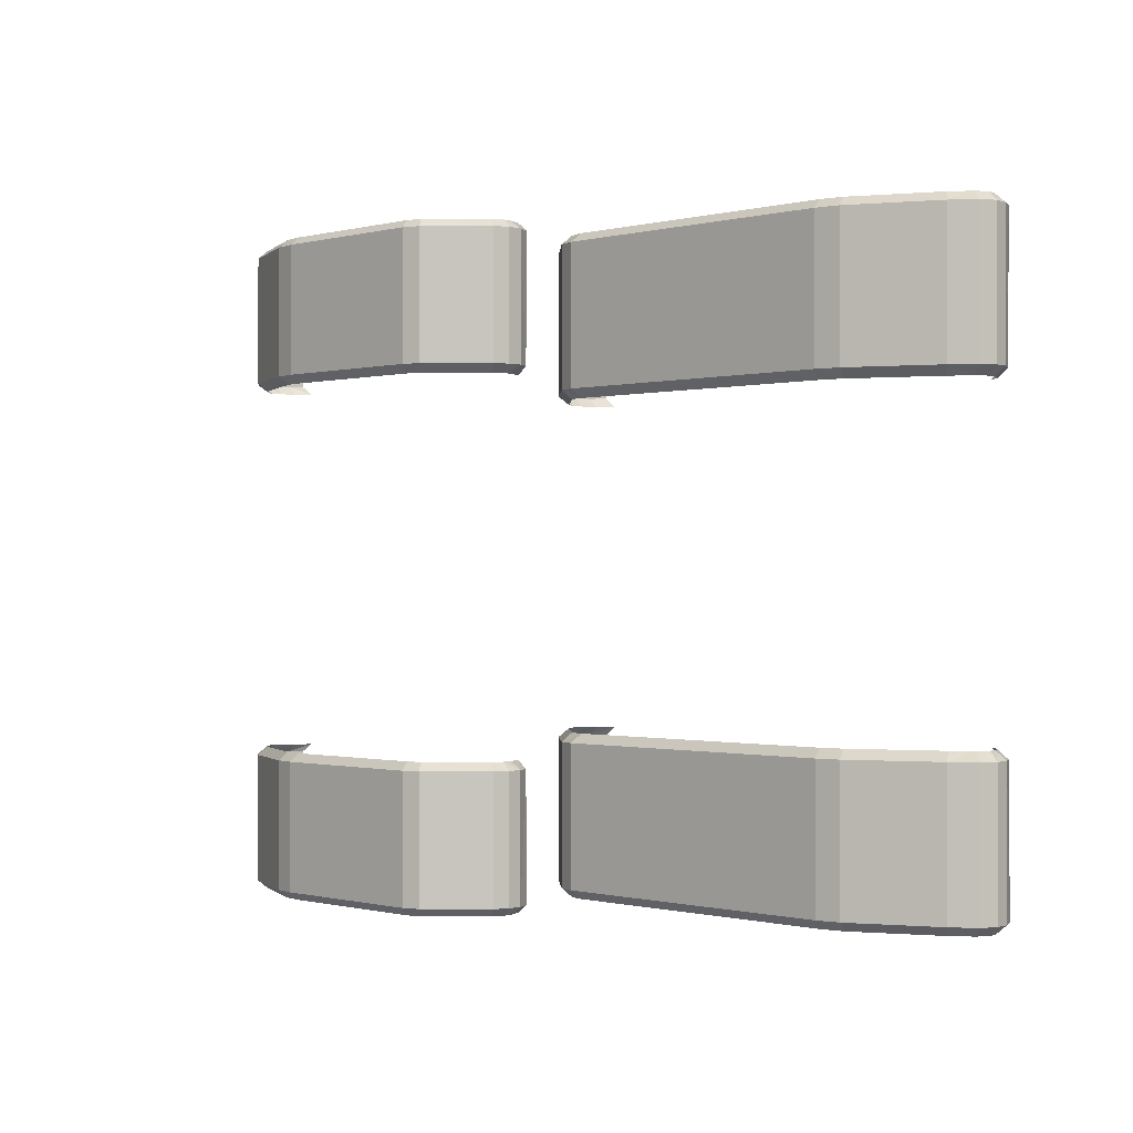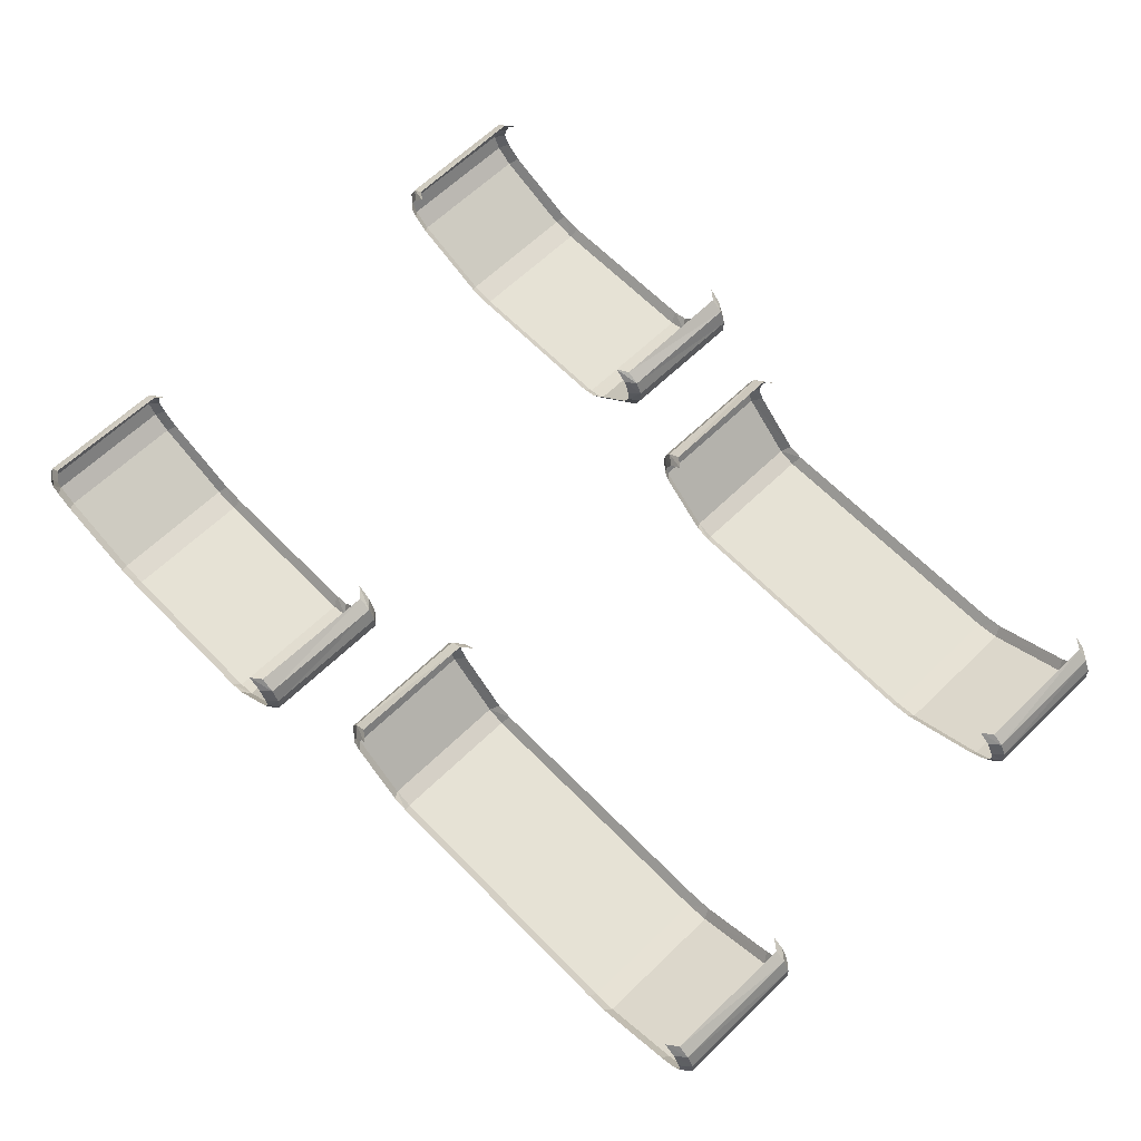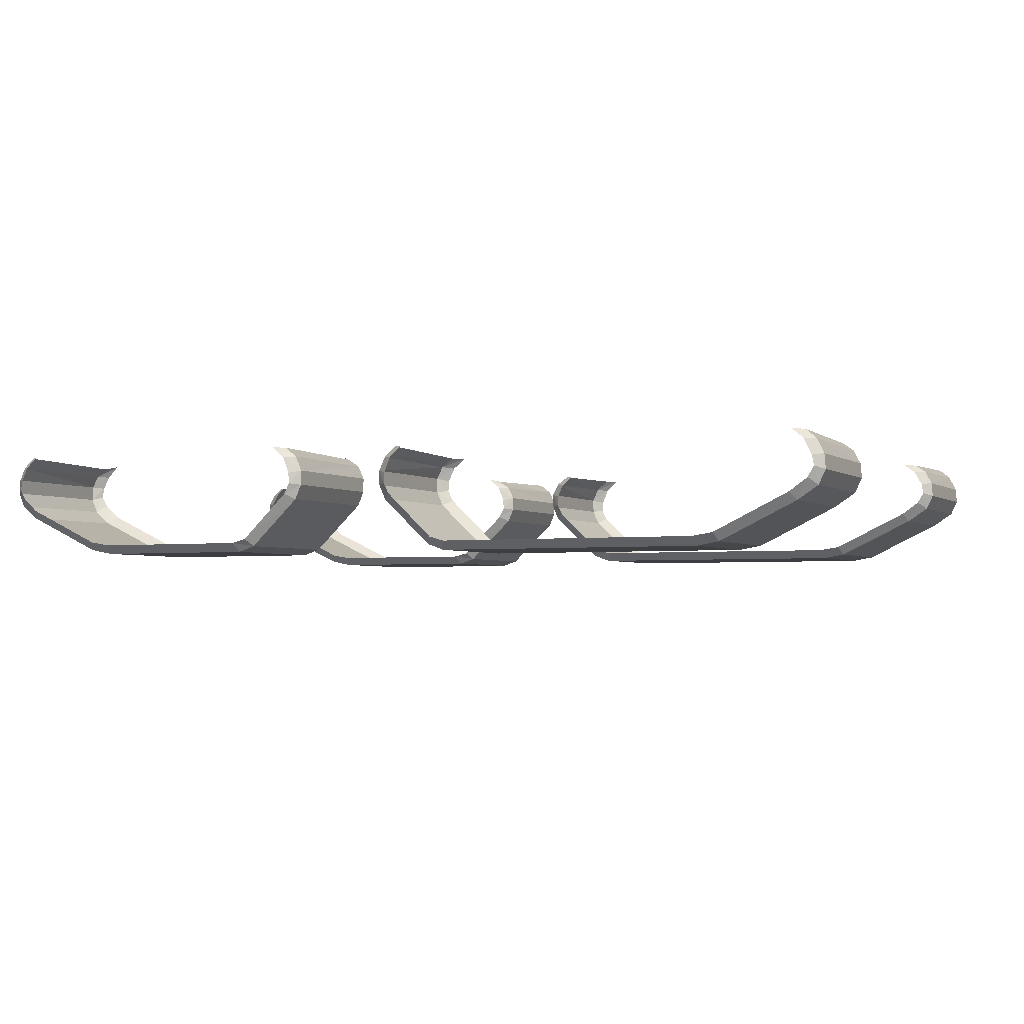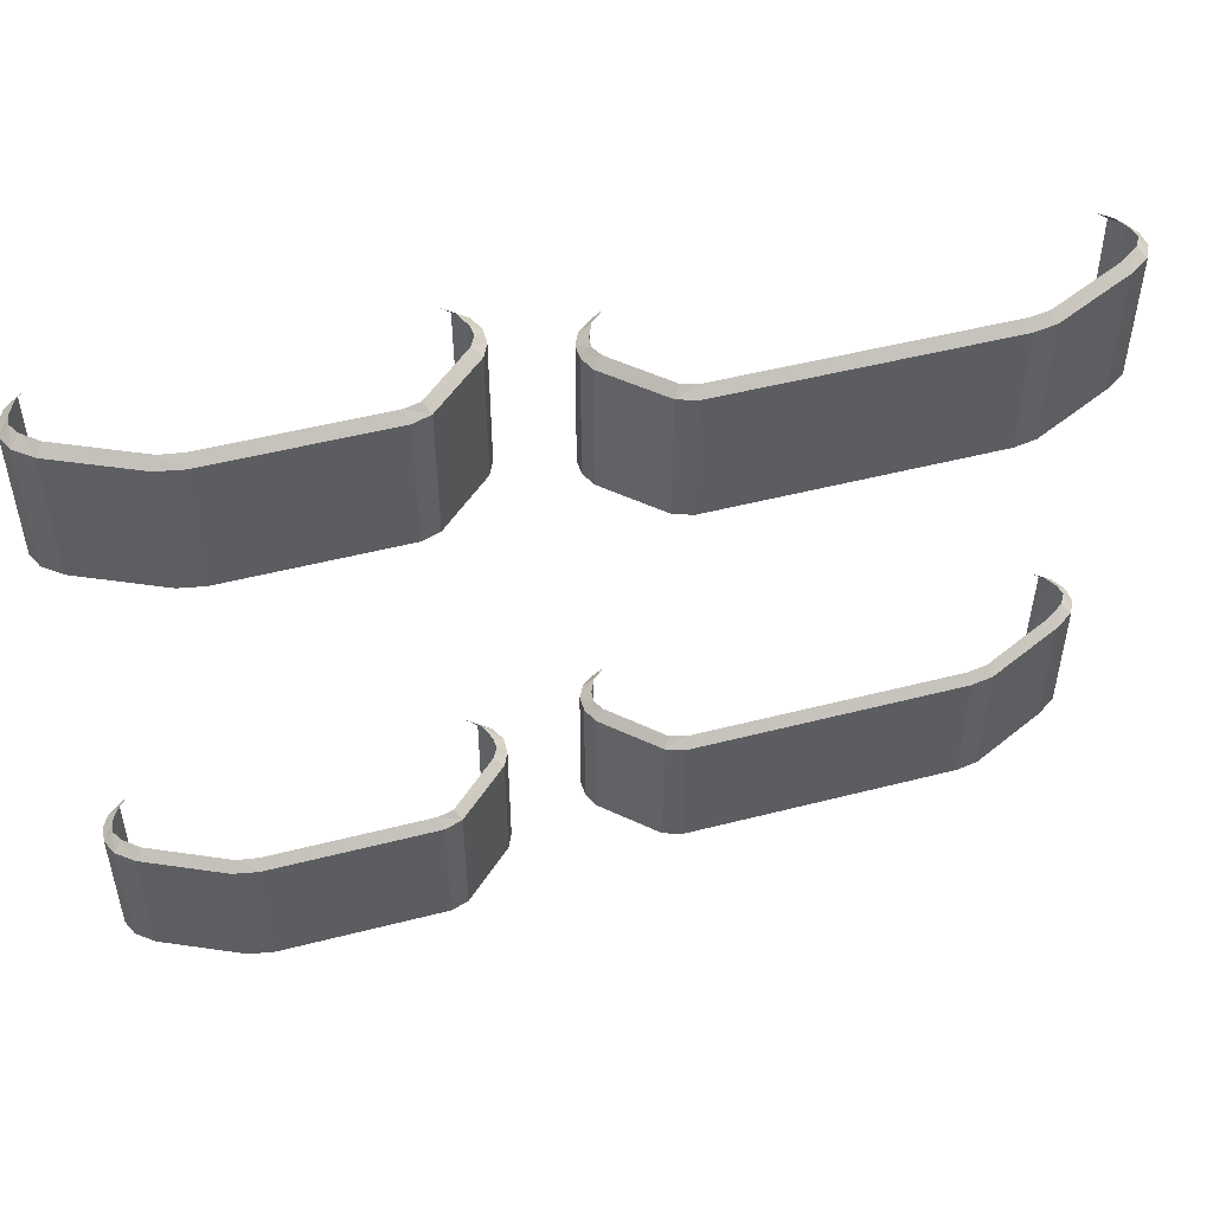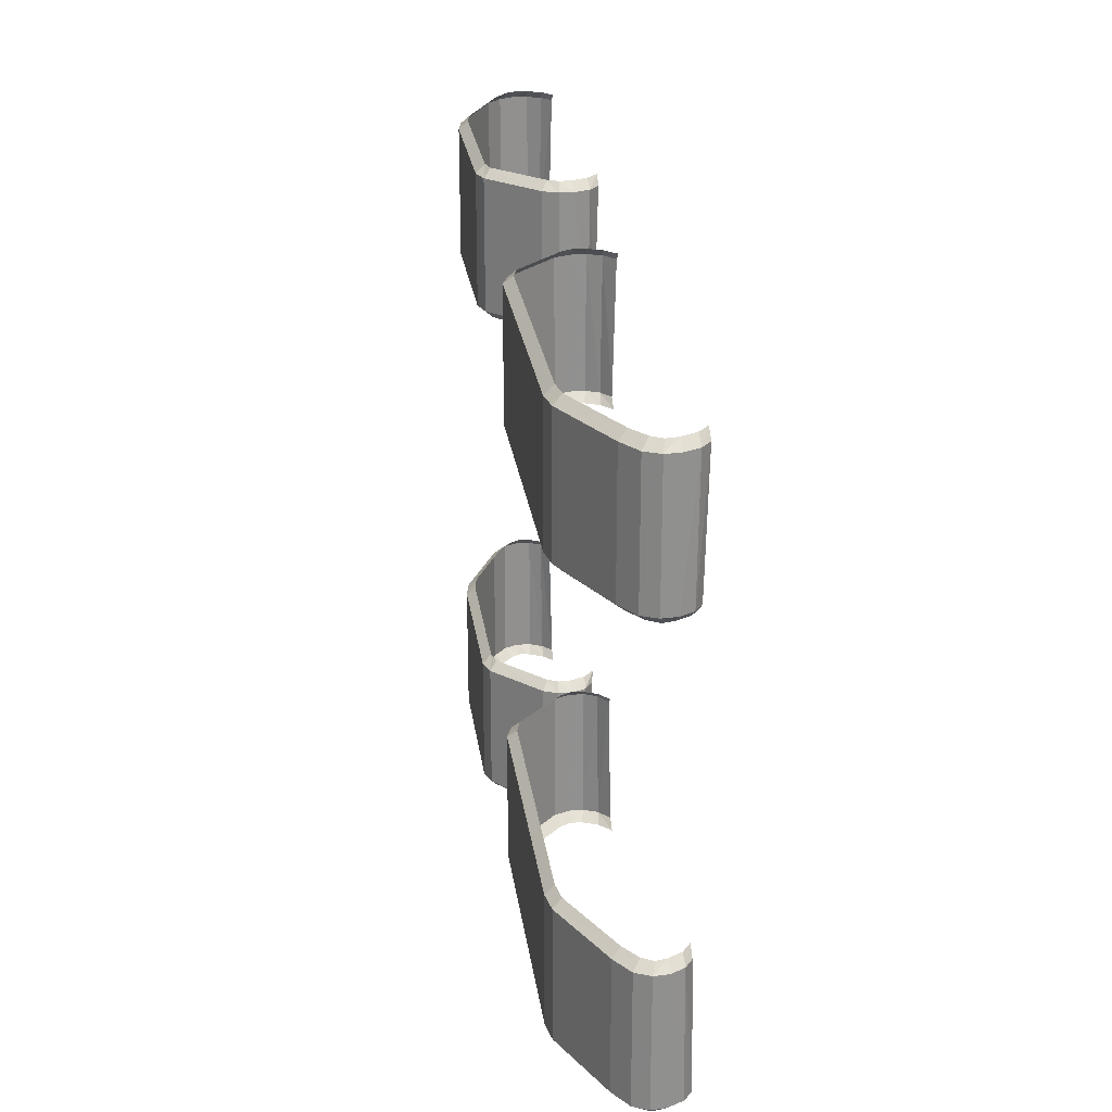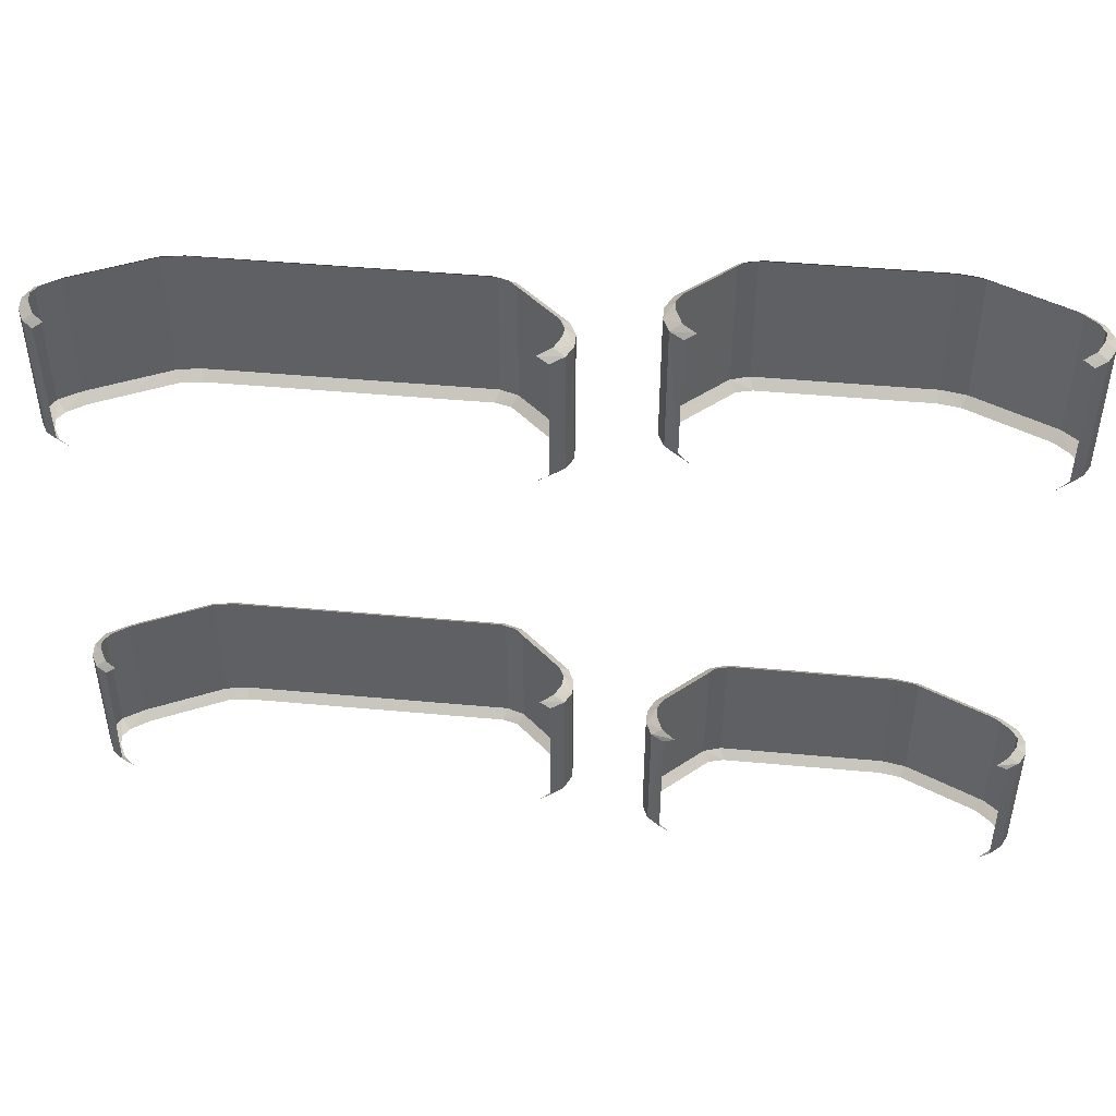
<metadata>
{"format":"obj","ext":"obj","renderer":"f3d","projection":"perspective","resolution":1024,"background":"white","views":[{"elev":-0.5,"azim":44.2,"up":"+Z"},{"elev":63.9,"azim":45.8,"up":"+Y"},{"elev":-3.1,"azim":25.3,"up":"+Y"},{"elev":49.9,"azim":-15.8,"up":"+Z"},{"elev":24.6,"azim":82.4,"up":"+Z"},{"elev":46.1,"azim":-174.0,"up":"+Z"}]}
</metadata>
<code>
v  161.4 32.64 -97.13
v  154 35.72 -99.9
v  157.6 35.7 -97.13
v  157.9 32.44 -99.9
v  163.8 27.65 -97.13
v  160.5 27.22 -99.9
v  164.2 22.7 -97.13
v  161.2 23.66 -99.9
v  161.8 17.74 -97.13
v  159 20.1 -99.9
v  154.8 13.08 -97.13
v  153 15.8 -99.9
v  128.6 0.4187 -97.13
v  127.4 3.321 -99.9
v  121 -0.8893 -97.13
v  120.3 2.193 -99.9
v  28.47 -0.8893 -97.13
v  29.72 2.193 -99.9
v  22.48 1.219 -97.13
v  24.54 3.662 -99.9
v  5.292 17.39 -97.13
v  8.162 19.19 -99.9
v  3.1 22.38 -97.13
v  6.298 22.83 -99.9
v  3.043 27.37 -97.13
v  6.571 26.48 -99.9
v  8.752 31.68 -99.9
v  5.2 32.12 -97.13
v  13.04 35.72 -99.9
v  9.463 35.7 -97.13
v  9.463 34.7 -53.1
v  5.2 31.62 -53.1
v  13.04 34.72 -50.33
v  8.752 31.18 -50.33
v  3.043 27.37 -53.1
v  6.571 26.48 -50.33
v  6.298 22.83 -50.33
v  3.1 22.38 -53.1
v  8.162 19.19 -50.33
v  5.292 17.39 -53.1
v  24.54 3.662 -50.33
v  22.48 1.219 -53.1
v  29.72 2.193 -50.33
v  28.47 -0.8893 -53.1
v  120.3 2.193 -50.33
v  121 -0.8893 -53.1
v  127.4 3.321 -50.33
v  128.6 0.4187 -53.1
v  153 15.8 -50.33
v  154.8 13.08 -53.1
v  159 20.1 -50.33
v  161.8 17.74 -53.1
v  161.2 23.66 -50.33
v  164.2 22.7 -53.1
v  160.5 27.22 -50.33
v  163.8 27.65 -53.1
v  157.9 31.94 -50.33
v  161.4 32.14 -53.1
v  154 34.72 -50.33
v  157.6 34.7 -53.1
v  -140.1 35.7 -109.4
v  -144.1 31.81 -65.41
v  -140.1 34.7 -65.41
v  -144.1 32.31 -109.4
v  -136.5 35.72 -112.2
v  -140.6 32.11 -112.2
v  -146.3 27.65 -109.4
v  -143 27.22 -112.2
v  -146.6 22.7 -109.4
v  -143.5 23.66 -112.2
v  -144.3 17.74 -109.4
v  -141.5 20.1 -112.2
v  -138.6 13.08 -109.4
v  -136.3 15.62 -112.2
v  -111.7 0.6439 -109.4
v  -110 3.367 -112.2
v  -103.5 -0.8888 -109.4
v  -102.8 2.193 -112.2
v  -83 2.193 -112.2
v  -46.98 -0.8888 -109.4
v  -48.22 2.193 -112.2
v  -41.03 1.066 -109.4
v  -43.08 3.508 -112.2
v  -23.79 17.39 -109.4
v  -26.66 19.19 -112.2
v  -21.58 22.38 -109.4
v  -24.78 22.83 -112.2
v  -21.54 27.37 -109.4
v  -25.07 26.48 -112.2
v  -27.23 32 -112.2
v  -23.67 32.43 -109.4
v  -31.54 35.72 -112.2
v  -27.96 35.7 -109.4
v  -27.96 34.7 -65.41
v  -23.67 31.93 -65.41
v  -31.54 35.72 -62.63
v  -27.23 32 -62.63
v  -21.54 27.37 -65.41
v  -25.07 26.48 -62.63
v  -24.78 22.83 -62.63
v  -21.58 22.38 -65.41
v  -26.66 19.19 -62.63
v  -23.79 17.39 -65.41
v  -43.08 3.508 -62.63
v  -41.03 1.066 -65.41
v  -48.22 2.193 -62.63
v  -46.98 -0.8888 -65.41
v  -83 2.193 -62.63
v  -103.5 -0.8888 -65.41
v  -102.8 2.193 -62.63
v  -110 3.367 -62.63
v  -111.7 0.6439 -65.41
v  -136.3 15.62 -62.63
v  -138.6 13.08 -65.41
v  -141.5 20.1 -62.63
v  -144.3 17.74 -65.41
v  -143.5 23.66 -62.63
v  -146.6 22.7 -65.41
v  -143 27.22 -62.63
v  -146.3 27.65 -65.41
v  -140.6 31.61 -62.63
v  -136.5 35.72 -62.63
v  161.4 32.14 53.1
v  154 34.72 50.33
v  157.6 34.7 53.1
v  157.9 31.94 50.33
v  163.8 27.65 53.1
v  160.5 27.22 50.33
v  164.2 22.7 53.1
v  161.2 23.66 50.33
v  161.8 17.74 53.1
v  159 20.1 50.33
v  154.8 13.08 53.1
v  153 15.8 50.33
v  128.6 0.4187 53.1
v  127.4 3.321 50.33
v  121 -0.8893 53.1
v  120.3 2.193 50.33
v  28.47 -0.8893 53.1
v  29.72 2.193 50.33
v  22.48 1.219 53.1
v  24.54 3.662 50.33
v  5.292 17.39 53.1
v  8.162 19.19 50.33
v  3.1 22.38 53.1
v  6.298 22.83 50.33
v  3.043 27.37 53.1
v  6.571 26.48 50.33
v  8.752 31.18 50.33
v  5.2 31.62 53.1
v  13.04 34.72 50.33
v  9.463 34.7 53.1
v  5.2 32.12 97.13
v  9.463 35.7 97.13
v  13.04 35.72 99.9
v  8.752 31.68 99.9
v  3.043 27.37 97.13
v  6.571 26.48 99.9
v  6.298 22.83 99.9
v  3.1 22.38 97.13
v  8.162 19.19 99.9
v  5.292 17.39 97.13
v  24.54 3.662 99.9
v  22.48 1.219 97.13
v  29.72 2.193 99.9
v  28.47 -0.8893 97.13
v  120.3 2.193 99.9
v  121 -0.8893 97.13
v  127.4 3.321 99.9
v  128.6 0.4187 97.13
v  153 15.8 99.9
v  154.8 13.08 97.13
v  159 20.1 99.9
v  161.8 17.74 97.13
v  161.2 23.66 99.9
v  164.2 22.7 97.13
v  160.5 27.22 99.9
v  163.8 27.65 97.13
v  157.9 32.44 99.9
v  161.4 32.64 97.13
v  154 35.72 99.9
v  157.6 35.7 97.13
v  -140.1 34.7 65.41
v  -144.1 31.81 65.41
v  -140.1 35.7 109.4
v  -144.1 32.31 109.4
v  -136.5 35.72 112.2
v  -140.6 32.11 112.2
v  -146.3 27.65 109.4
v  -143 27.22 112.2
v  -146.6 22.7 109.4
v  -143.5 23.66 112.2
v  -144.3 17.74 109.4
v  -141.5 20.1 112.2
v  -138.6 13.08 109.4
v  -136.3 15.62 112.2
v  -111.7 0.6439 109.4
v  -110 3.367 112.2
v  -103.5 -0.8888 109.4
v  -102.8 2.193 112.2
v  -83 2.193 112.2
v  -46.98 -0.8888 109.4
v  -48.22 2.193 112.2
v  -41.03 1.066 109.4
v  -43.08 3.508 112.2
v  -23.79 17.39 109.4
v  -26.66 19.19 112.2
v  -21.58 22.38 109.4
v  -24.78 22.83 112.2
v  -21.54 27.37 109.4
v  -25.07 26.48 112.2
v  -27.23 32 112.2
v  -23.67 32.43 109.4
v  -31.54 35.72 112.2
v  -27.96 35.7 109.4
v  -27.96 34.7 65.41
v  -23.67 31.93 65.41
v  -31.54 35.72 62.63
v  -27.23 32 62.63
v  -21.54 27.37 65.41
v  -25.07 26.48 62.63
v  -24.78 22.83 62.63
v  -21.58 22.38 65.41
v  -26.66 19.19 62.63
v  -23.79 17.39 65.41
v  -43.08 3.508 62.63
v  -41.03 1.066 65.41
v  -48.22 2.193 62.63
v  -46.98 -0.8888 65.41
v  -83 2.193 62.63
v  -103.5 -0.8888 65.41
v  -102.8 2.193 62.63
v  -110 3.367 62.63
v  -111.7 0.6439 65.41
v  -136.3 15.62 62.63
v  -138.6 13.08 65.41
v  -141.5 20.1 62.63
v  -144.3 17.74 65.41
v  -143.5 23.66 62.63
v  -146.6 22.7 65.41
v  -143 27.22 62.63
v  -146.3 27.65 65.41
v  -140.6 31.61 62.63
v  -136.5 35.72 62.63
g tread
f 1 2 3
f 2 1 4
f 5 4 1
f 4 5 6
f 7 6 5
f 6 7 8
f 9 8 7
f 8 9 10
f 11 10 9
f 10 11 12
f 13 12 11
f 12 13 14
f 15 14 13
f 14 15 16
f 17 16 15
f 16 17 18
f 19 18 17
f 18 19 20
f 21 20 19
f 20 21 22
f 23 22 21
f 22 23 24
f 25 24 23
f 24 25 26
f 26 25 27
f 28 27 25
f 27 28 29
f 29 28 30
f 30 28 31
f 32 31 28
f 31 32 33
f 33 32 34
f 35 34 32
f 34 35 36
f 36 35 37
f 38 37 35
f 37 38 39
f 40 39 38
f 39 40 41
f 42 41 40
f 41 42 43
f 44 43 42
f 43 44 45
f 46 45 44
f 45 46 47
f 48 47 46
f 47 48 49
f 50 49 48
f 49 50 51
f 52 51 50
f 51 52 53
f 54 53 52
f 53 54 55
f 56 55 54
f 55 56 57
f 58 57 56
f 57 58 59
f 59 58 60
f 60 58 3
f 3 58 1
f 56 1 58
f 1 56 5
f 54 5 56
f 5 54 7
f 52 7 54
f 7 52 9
f 50 9 52
f 9 50 11
f 48 11 50
f 11 48 13
f 46 13 48
f 13 46 15
f 44 15 46
f 15 44 17
f 42 17 44
f 17 42 19
f 40 19 42
f 19 40 21
f 38 21 40
f 21 38 23
f 35 23 38
f 23 35 25
f 32 25 35
f 25 32 28
f 61 62 63
f 62 61 64
f 65 64 61
f 66 64 65
f 64 66 67
f 68 67 66
f 67 68 69
f 70 69 68
f 69 70 71
f 72 71 70
f 71 72 73
f 74 73 72
f 73 74 75
f 76 75 74
f 75 76 77
f 78 77 76
f 79 77 78
f 77 79 80
f 81 80 79
f 80 81 82
f 83 82 81
f 82 83 84
f 85 84 83
f 84 85 86
f 87 86 85
f 86 87 88
f 89 88 87
f 90 88 89
f 88 90 91
f 92 91 90
f 93 91 92
f 94 91 93
f 91 94 95
f 96 95 94
f 97 95 96
f 95 97 98
f 99 98 97
f 100 98 99
f 98 100 101
f 102 101 100
f 101 102 103
f 104 103 102
f 103 104 105
f 106 105 104
f 105 106 107
f 108 107 106
f 107 108 109
f 110 109 108
f 111 109 110
f 109 111 112
f 113 112 111
f 112 113 114
f 115 114 113
f 114 115 116
f 117 116 115
f 116 117 118
f 119 118 117
f 118 119 120
f 121 120 119
f 120 121 62
f 122 62 121
f 62 122 63
f 64 120 62
f 67 120 64
f 69 120 67
f 120 69 118
f 71 118 69
f 118 71 116
f 73 116 71
f 116 73 114
f 75 114 73
f 114 75 112
f 77 112 75
f 112 77 109
f 109 77 107
f 80 107 77
f 82 107 80
f 107 82 105
f 84 105 82
f 105 84 103
f 86 103 84
f 103 86 101
f 88 101 86
f 101 88 98
f 98 88 95
f 91 95 88
f 123 124 125
f 124 123 126
f 127 126 123
f 126 127 128
f 129 128 127
f 128 129 130
f 131 130 129
f 130 131 132
f 133 132 131
f 132 133 134
f 135 134 133
f 134 135 136
f 137 136 135
f 136 137 138
f 139 138 137
f 138 139 140
f 141 140 139
f 140 141 142
f 143 142 141
f 142 143 144
f 145 144 143
f 144 145 146
f 147 146 145
f 146 147 148
f 148 147 149
f 150 149 147
f 149 150 151
f 151 150 152
f 153 152 150
f 152 153 154
f 154 153 155
f 155 153 156
f 157 156 153
f 156 157 158
f 158 157 159
f 160 159 157
f 159 160 161
f 162 161 160
f 161 162 163
f 164 163 162
f 163 164 165
f 166 165 164
f 165 166 167
f 168 167 166
f 167 168 169
f 170 169 168
f 169 170 171
f 172 171 170
f 171 172 173
f 174 173 172
f 173 174 175
f 176 175 174
f 175 176 177
f 178 177 176
f 177 178 179
f 180 179 178
f 179 180 181
f 181 180 182
f 123 182 180
f 182 123 125
f 150 157 153
f 147 157 150
f 157 147 160
f 145 160 147
f 160 145 162
f 143 162 145
f 162 143 164
f 141 164 143
f 164 141 166
f 139 166 141
f 166 139 168
f 137 168 139
f 168 137 170
f 135 170 137
f 170 135 172
f 133 172 135
f 172 133 174
f 131 174 133
f 174 131 176
f 129 176 131
f 176 129 178
f 127 178 129
f 178 127 180
f 123 180 127
f 183 184 185
f 186 185 184
f 185 186 187
f 187 186 188
f 189 188 186
f 188 189 190
f 191 190 189
f 190 191 192
f 193 192 191
f 192 193 194
f 195 194 193
f 194 195 196
f 197 196 195
f 196 197 198
f 199 198 197
f 198 199 200
f 200 199 201
f 202 201 199
f 201 202 203
f 204 203 202
f 203 204 205
f 206 205 204
f 205 206 207
f 208 207 206
f 207 208 209
f 210 209 208
f 209 210 211
f 211 210 212
f 213 212 210
f 212 213 214
f 214 213 215
f 215 213 216
f 217 216 213
f 216 217 218
f 218 217 219
f 220 219 217
f 219 220 221
f 221 220 222
f 223 222 220
f 222 223 224
f 225 224 223
f 224 225 226
f 227 226 225
f 226 227 228
f 229 228 227
f 228 229 230
f 231 230 229
f 230 231 232
f 232 231 233
f 234 233 231
f 233 234 235
f 236 235 234
f 235 236 237
f 238 237 236
f 237 238 239
f 240 239 238
f 239 240 241
f 242 241 240
f 241 242 243
f 184 243 242
f 243 184 244
f 183 244 184
f 184 242 186
f 186 242 189
f 189 242 191
f 240 191 242
f 191 240 193
f 238 193 240
f 193 238 195
f 236 195 238
f 195 236 197
f 234 197 236
f 197 234 199
f 231 199 234
f 229 199 231
f 199 229 202
f 202 229 204
f 227 204 229
f 204 227 206
f 225 206 227
f 206 225 208
f 223 208 225
f 208 223 210
f 220 210 223
f 217 210 220
f 210 217 213

</code>
